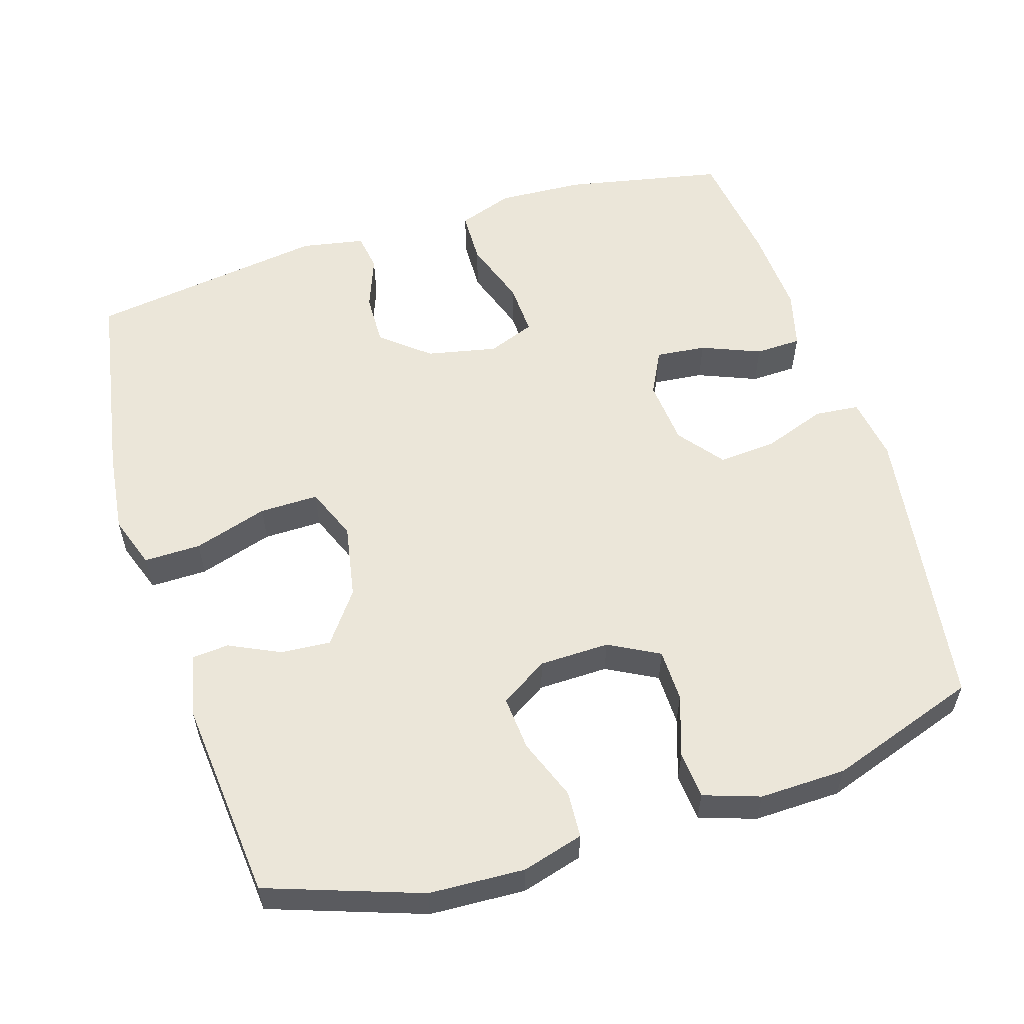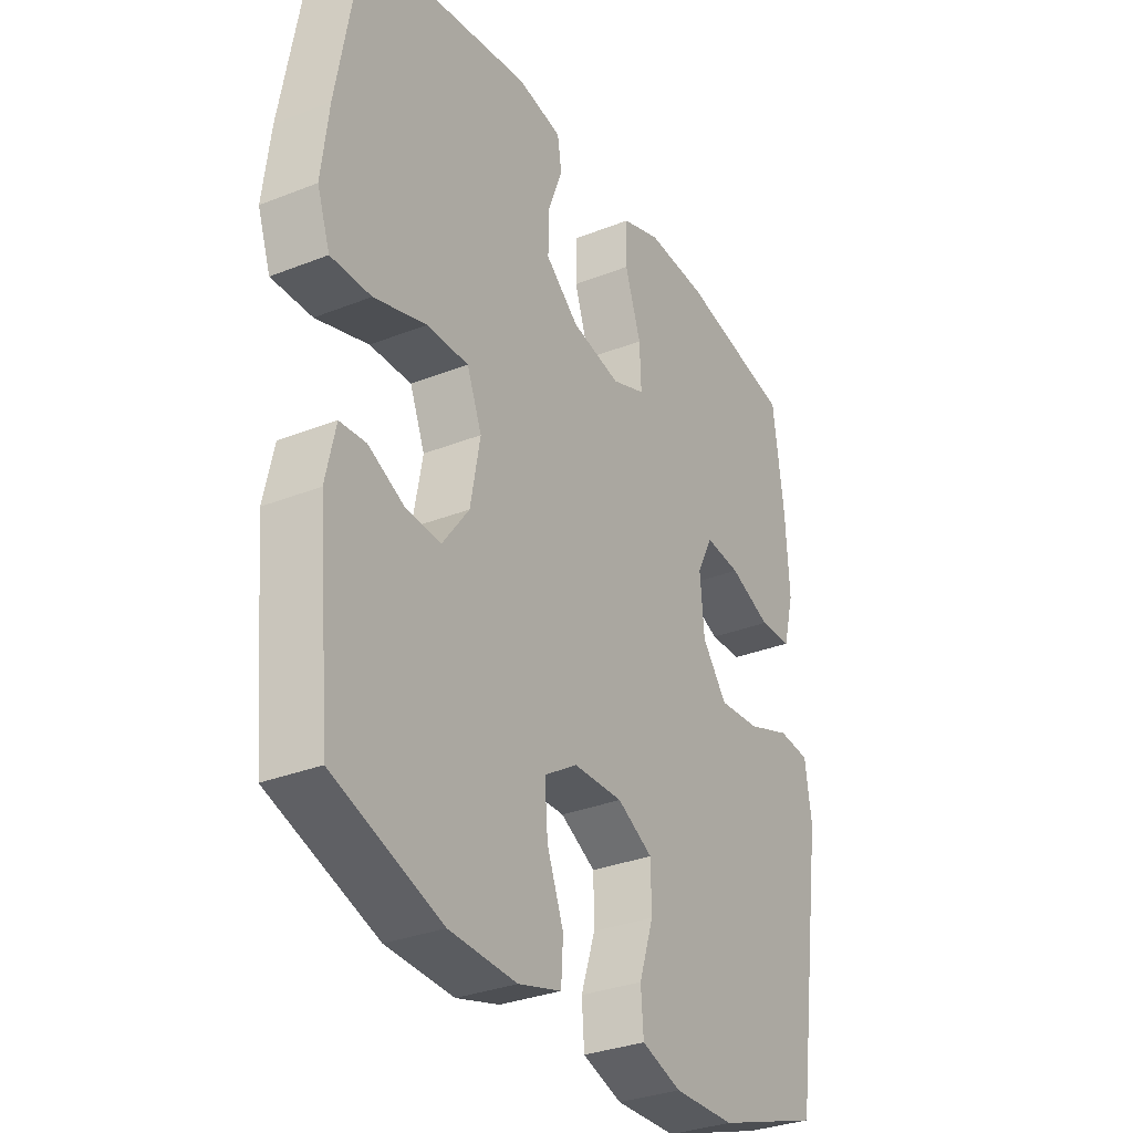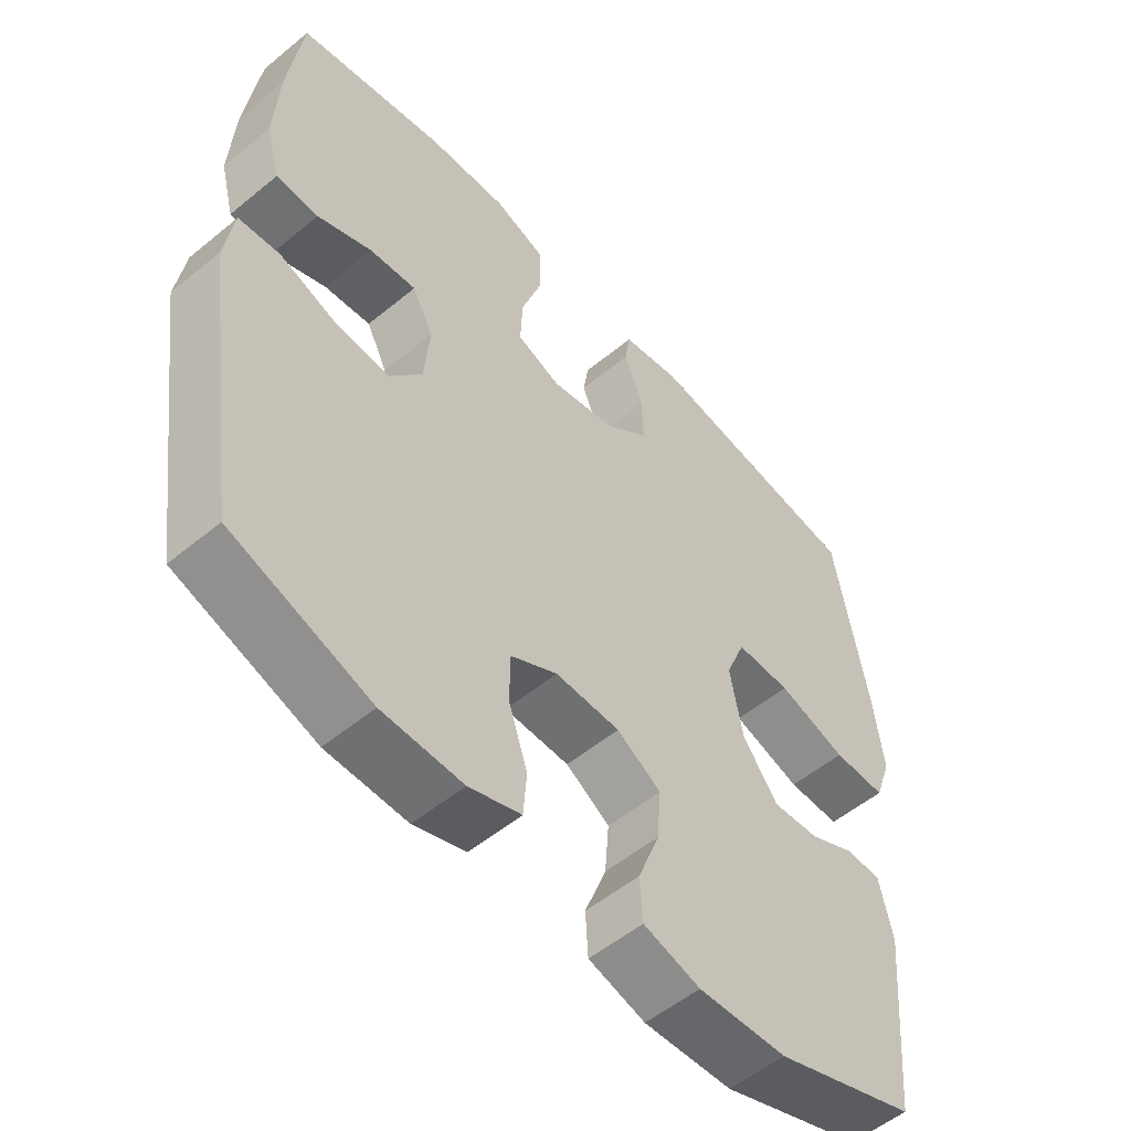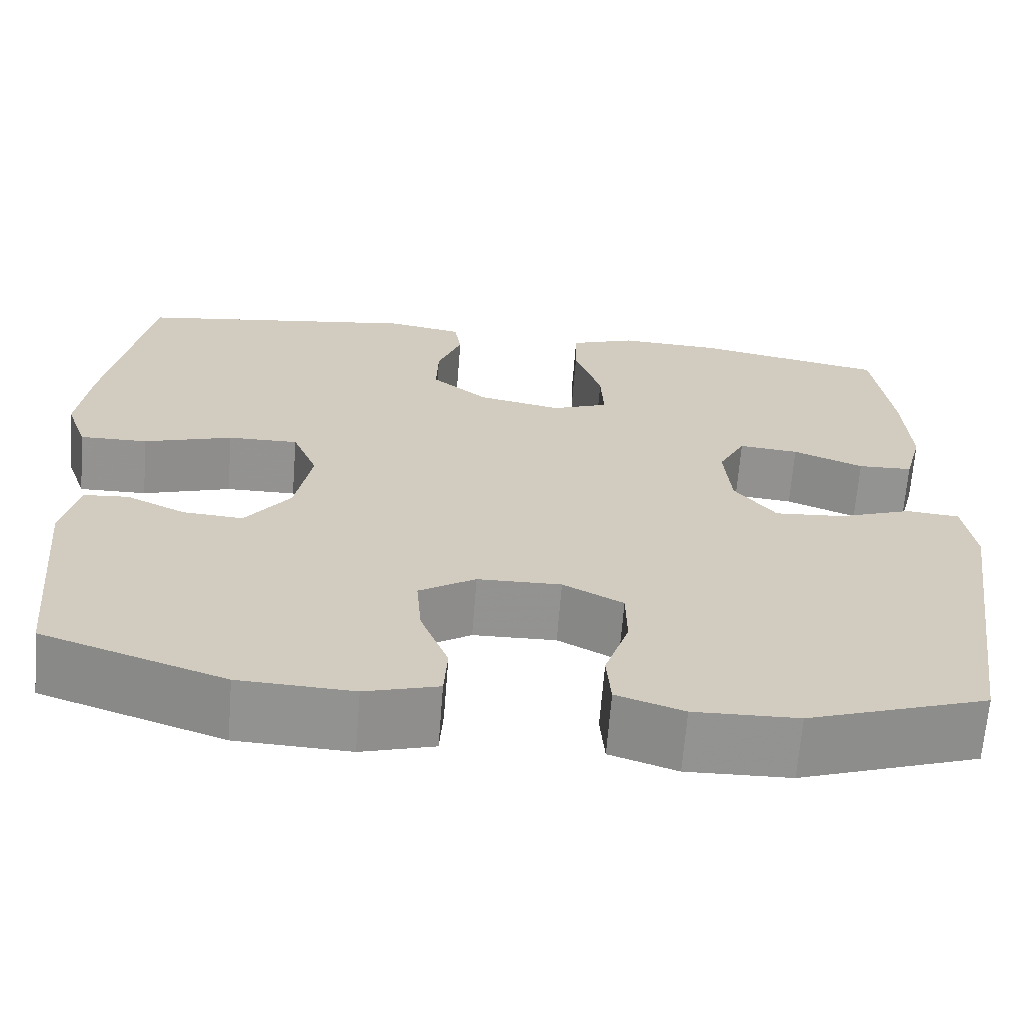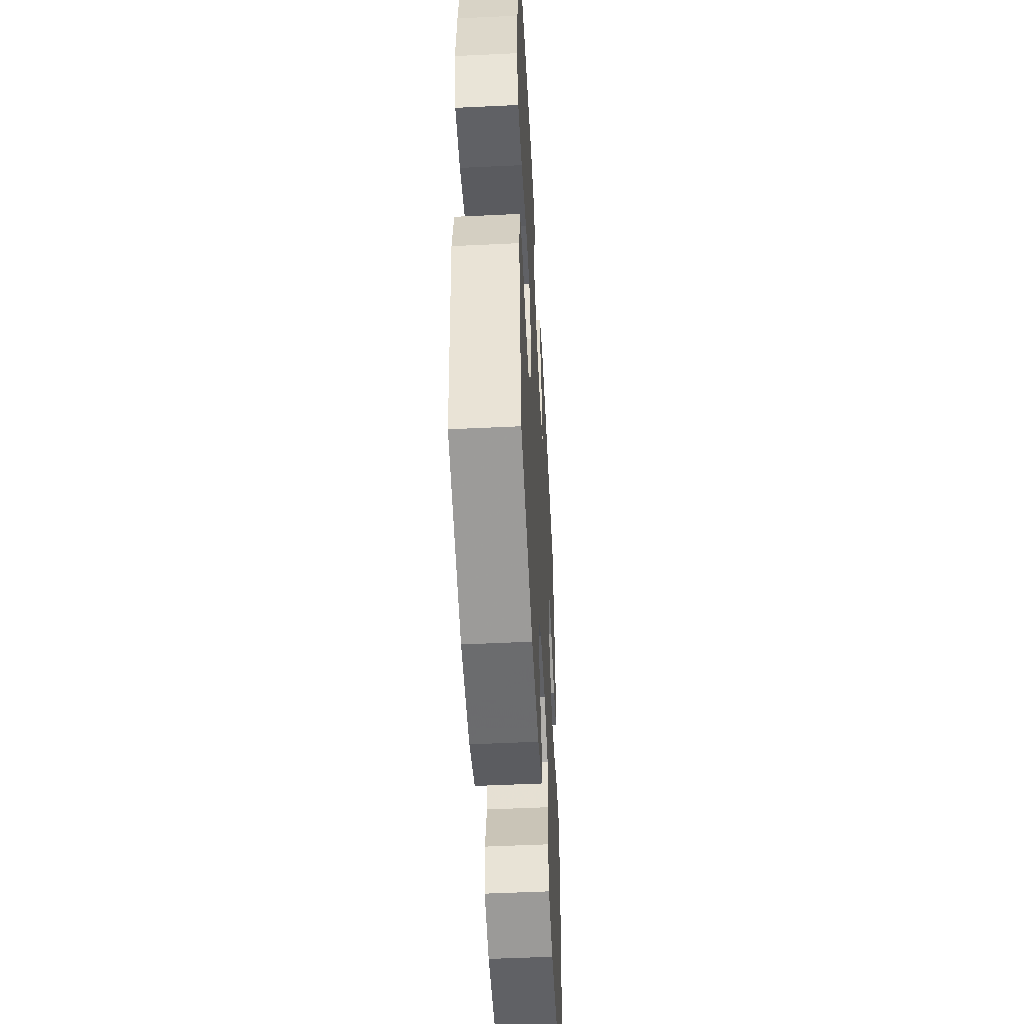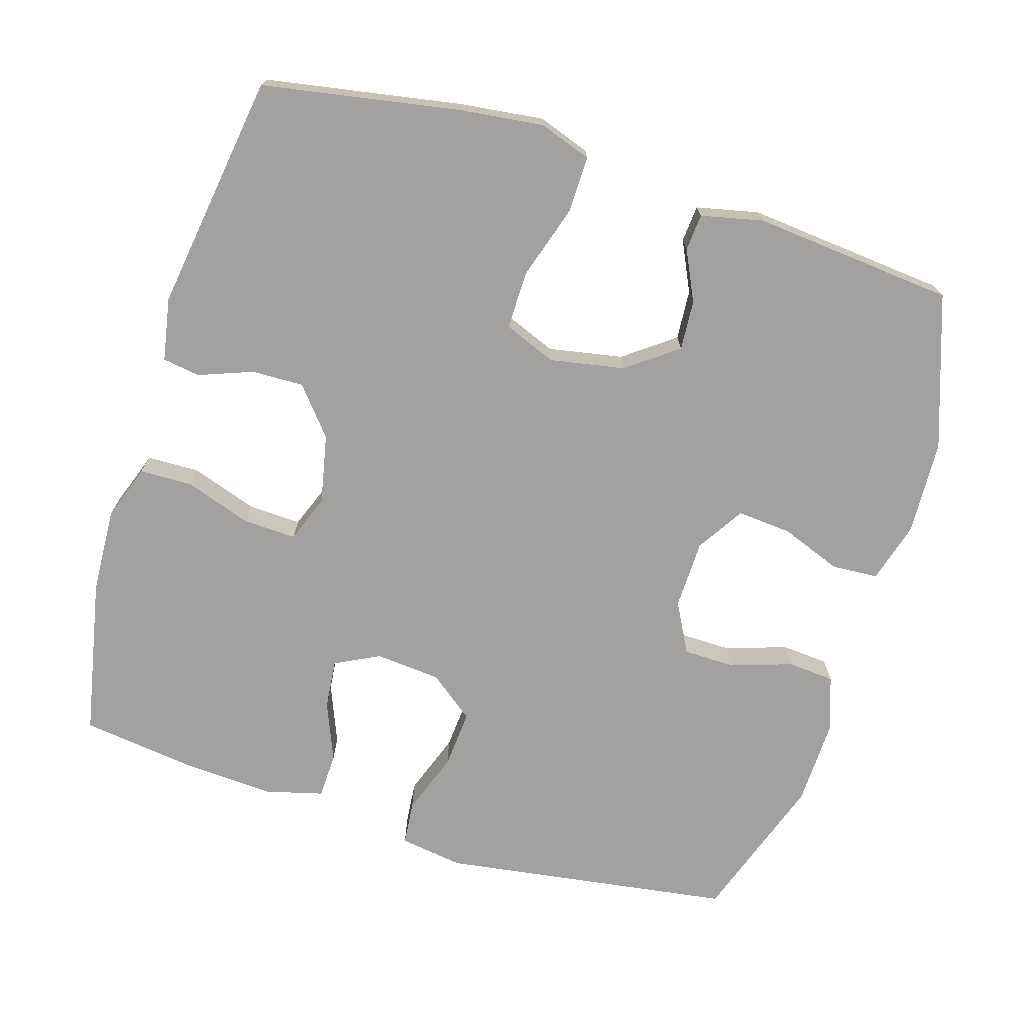
<metadata>
{"format":"obj","ext":"obj","renderer":"f3d","projection":"perspective","resolution":1024,"background":"white","views":[{"elev":56.6,"azim":162.7,"up":"+Y"},{"elev":-31.8,"azim":119.2,"up":"+Z"},{"elev":-54.0,"azim":-48.8,"up":"+Z"},{"elev":-66.5,"azim":175.5,"up":"+Z"},{"elev":-50.9,"azim":93.0,"up":"+Z"},{"elev":-72.2,"azim":72.9,"up":"+Y"}]}
</metadata>
<code>
v -0.5 0.07 -0.5
v -0.559 0.07 -0.098
v -0.546 0.07 -0.01
v -0.485 0.07 -0.004
v -0.399 0.07 -0.035
v -0.319 0.07 -0.041
v -0.271 0.07 0.021
v -0.263 0.07 0.112
v -0.294 0.07 0.173
v -0.363 0.07 0.166
v -0.444 0.07 0.133
v -0.507 0.07 0.135
v -0.528 0.07 0.215
v -0.521 0.07 0.34
v -0.5 0.07 0.5
v -0.281 0.07 0.544
v -0.163 0.07 0.55
v -0.087 0.07 0.523
v -0.085 0.07 0.45
v -0.116 0.07 0.358
v -0.119 0.07 0.285
v -0.054 0.07 0.26
v 0.042 0.07 0.28
v 0.107 0.07 0.334
v 0.105 0.07 0.406
v 0.077 0.07 0.48
v 0.085 0.07 0.532
v 0.172 0.07 0.548
v 0.5 0.07 0.5
v 0.548 0.07 0.228
v 0.562 0.07 0.113
v 0.537 0.07 0.041
v 0.459 0.07 0.042
v 0.357 0.07 0.074
v 0.276 0.07 0.075
v 0.247 0.07 0.003
v 0.266 0.07 -0.1
v 0.318 0.07 -0.17
v 0.387 0.07 -0.165
v 0.456 0.07 -0.132
v 0.507 0.07 -0.136
v 0.526 0.07 -0.222
v 0.5 0.07 -0.5
v 0.29 0.07 -0.573
v 0.159 0.07 -0.579
v 0.075 0.07 -0.555
v 0.071 0.07 -0.491
v 0.103 0.07 -0.407
v 0.109 0.07 -0.332
v 0.044 0.07 -0.291
v -0.052 0.07 -0.289
v -0.121 0.07 -0.326
v -0.122 0.07 -0.398
v -0.094 0.07 -0.482
v -0.099 0.07 -0.547
v -0.176 0.07 -0.573
v -0.295 0.07 -0.57
v -0.5 0 -0.5
v -0.559 0 -0.098
v -0.546 0 -0.01
v -0.485 0 -0.004
v -0.399 0 -0.035
v -0.319 0 -0.041
v -0.271 0 0.021
v -0.263 0 0.112
v -0.294 0 0.173
v -0.363 0 0.166
v -0.444 0 0.133
v -0.507 0 0.135
v -0.528 0 0.215
v -0.521 0 0.34
v -0.5 0 0.5
v -0.281 0 0.544
v -0.163 0 0.55
v -0.087 0 0.523
v -0.085 0 0.45
v -0.116 0 0.358
v -0.119 0 0.285
v -0.054 0 0.26
v 0.042 0 0.28
v 0.107 0 0.334
v 0.105 0 0.406
v 0.077 0 0.48
v 0.085 0 0.532
v 0.172 0 0.548
v 0.5 0 0.5
v 0.548 0 0.228
v 0.562 0 0.113
v 0.537 0 0.041
v 0.459 0 0.042
v 0.357 0 0.074
v 0.276 0 0.075
v 0.247 0 0.003
v 0.266 0 -0.1
v 0.318 0 -0.17
v 0.387 0 -0.165
v 0.456 0 -0.132
v 0.507 0 -0.136
v 0.526 0 -0.222
v 0.5 0 -0.5
v 0.29 0 -0.573
v 0.159 0 -0.579
v 0.075 0 -0.555
v 0.071 0 -0.491
v 0.103 0 -0.407
v 0.109 0 -0.332
v 0.044 0 -0.291
v -0.052 0 -0.289
v -0.121 0 -0.326
v -0.122 0 -0.398
v -0.094 0 -0.482
v -0.099 0 -0.547
v -0.176 0 -0.573
v -0.295 0 -0.57
f 53 54 55 56
f 52 53 56 57
f 45 46 47 48
f 45 48 49
f 44 45 49
f 43 44 49
f 42 43 49 50
f 39 40 41 42
f 38 39 42 50
f 31 32 33 34
f 31 34 35
f 30 31 35
f 29 30 35
f 28 29 35
f 25 26 27 28
f 24 25 28 35
f 23 24 35 36
f 17 18 19 20
f 17 20 21
f 16 17 21
f 15 16 21
f 14 15 21
f 13 14 21 22
f 10 11 12 13
f 9 10 13 22
f 2 3 4 5
f 2 5 6
f 52 57 1 2
f 51 52 2 6
f 37 38 50 51
f 37 51 6 7
f 36 37 7 8
f 22 23 36
f 8 9 22 36
f 113 112 111 110
f 114 113 110 109
f 105 104 103 102
f 106 105 102
f 106 102 101
f 106 101 100
f 107 106 100 99
f 99 98 97 96
f 107 99 96 95
f 91 90 89 88
f 92 91 88
f 92 88 87
f 92 87 86
f 92 86 85
f 85 84 83 82
f 92 85 82 81
f 93 92 81 80
f 77 76 75 74
f 78 77 74
f 78 74 73
f 78 73 72
f 78 72 71
f 79 78 71 70
f 70 69 68 67
f 79 70 67 66
f 62 61 60 59
f 63 62 59
f 59 58 114 109
f 63 59 109 108
f 108 107 95 94
f 64 63 108 94
f 65 64 94 93
f 93 80 79
f 93 79 66 65
f 1 58 59 2
f 2 59 60 3
f 3 60 61 4
f 4 61 62 5
f 5 62 63 6
f 6 63 64 7
f 7 64 65 8
f 8 65 66 9
f 9 66 67 10
f 10 67 68 11
f 11 68 69 12
f 12 69 70 13
f 13 70 71 14
f 14 71 72 15
f 15 72 73 16
f 16 73 74 17
f 17 74 75 18
f 18 75 76 19
f 19 76 77 20
f 20 77 78 21
f 21 78 79 22
f 22 79 80 23
f 23 80 81 24
f 24 81 82 25
f 25 82 83 26
f 26 83 84 27
f 27 84 85 28
f 28 85 86 29
f 29 86 87 30
f 30 87 88 31
f 31 88 89 32
f 32 89 90 33
f 33 90 91 34
f 34 91 92 35
f 35 92 93 36
f 36 93 94 37
f 37 94 95 38
f 38 95 96 39
f 39 96 97 40
f 40 97 98 41
f 41 98 99 42
f 42 99 100 43
f 43 100 101 44
f 44 101 102 45
f 45 102 103 46
f 46 103 104 47
f 47 104 105 48
f 48 105 106 49
f 49 106 107 50
f 50 107 108 51
f 51 108 109 52
f 52 109 110 53
f 53 110 111 54
f 54 111 112 55
f 55 112 113 56
f 56 113 114 57
f 57 114 58 1

</code>
